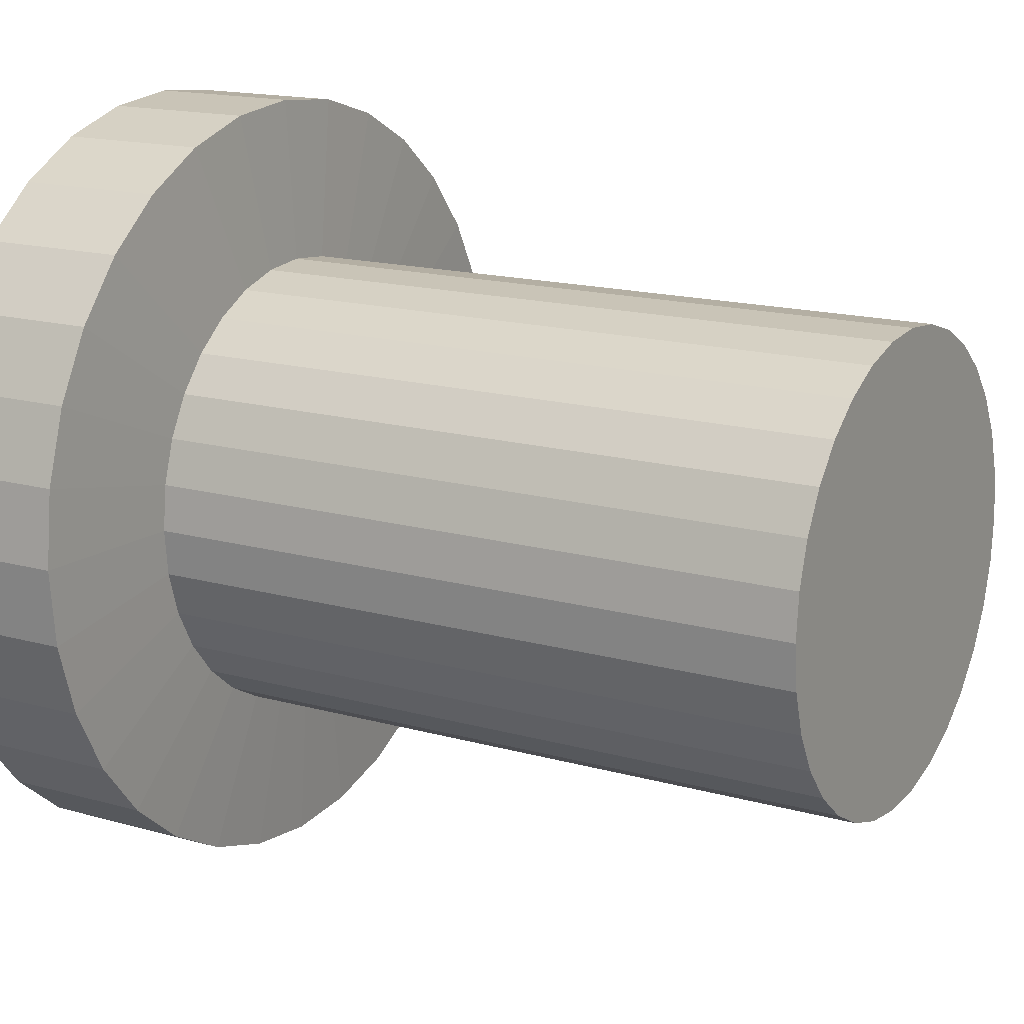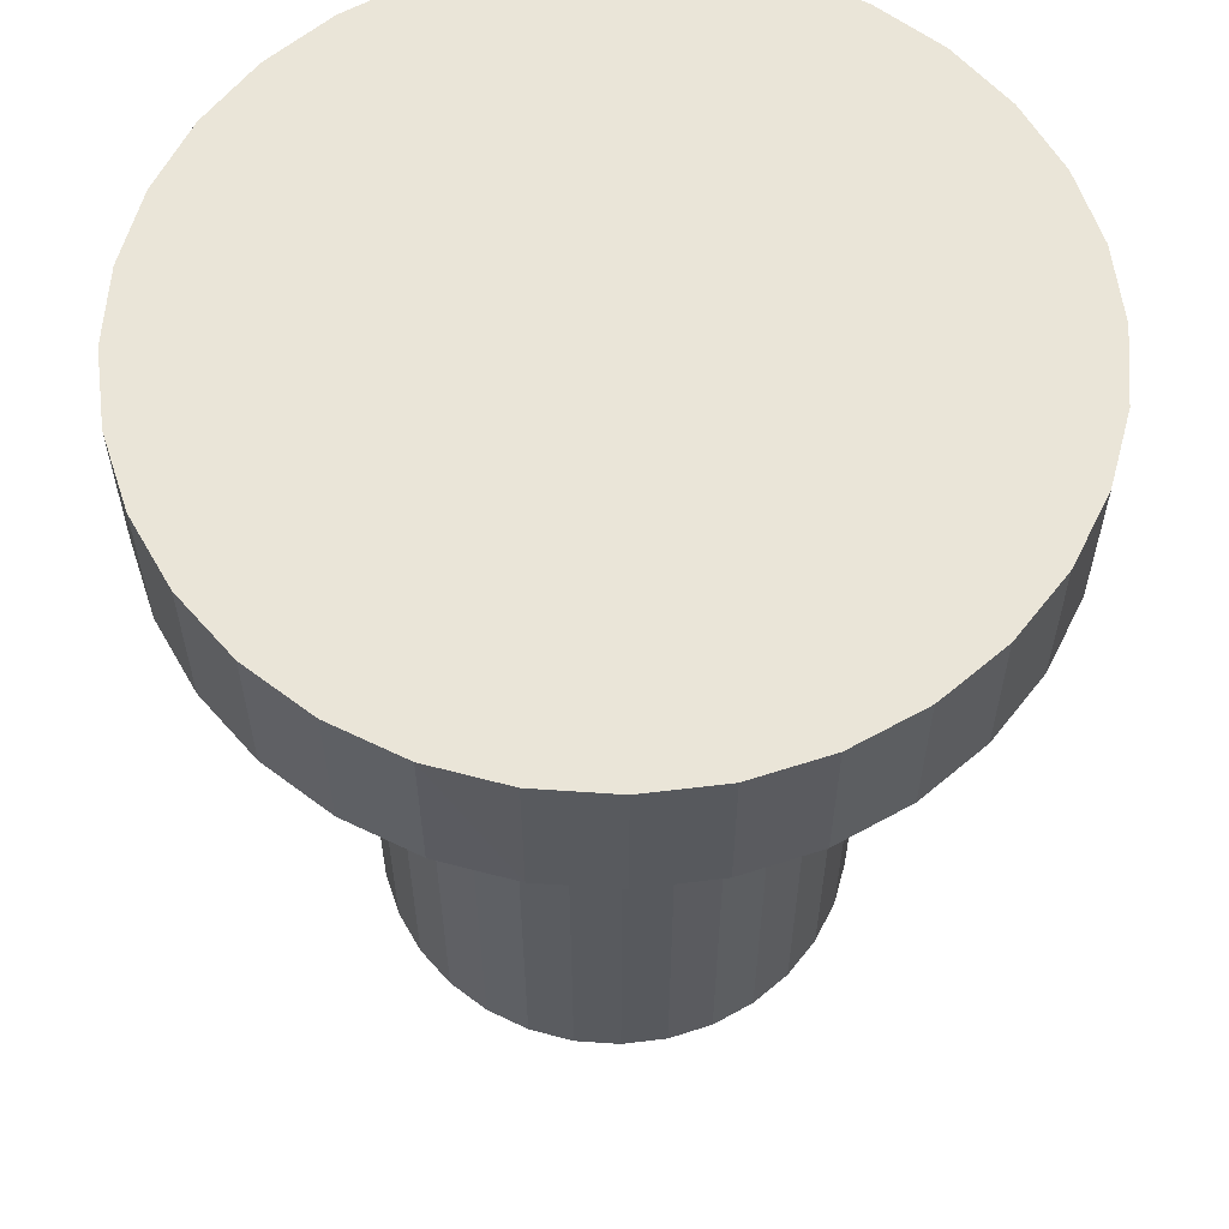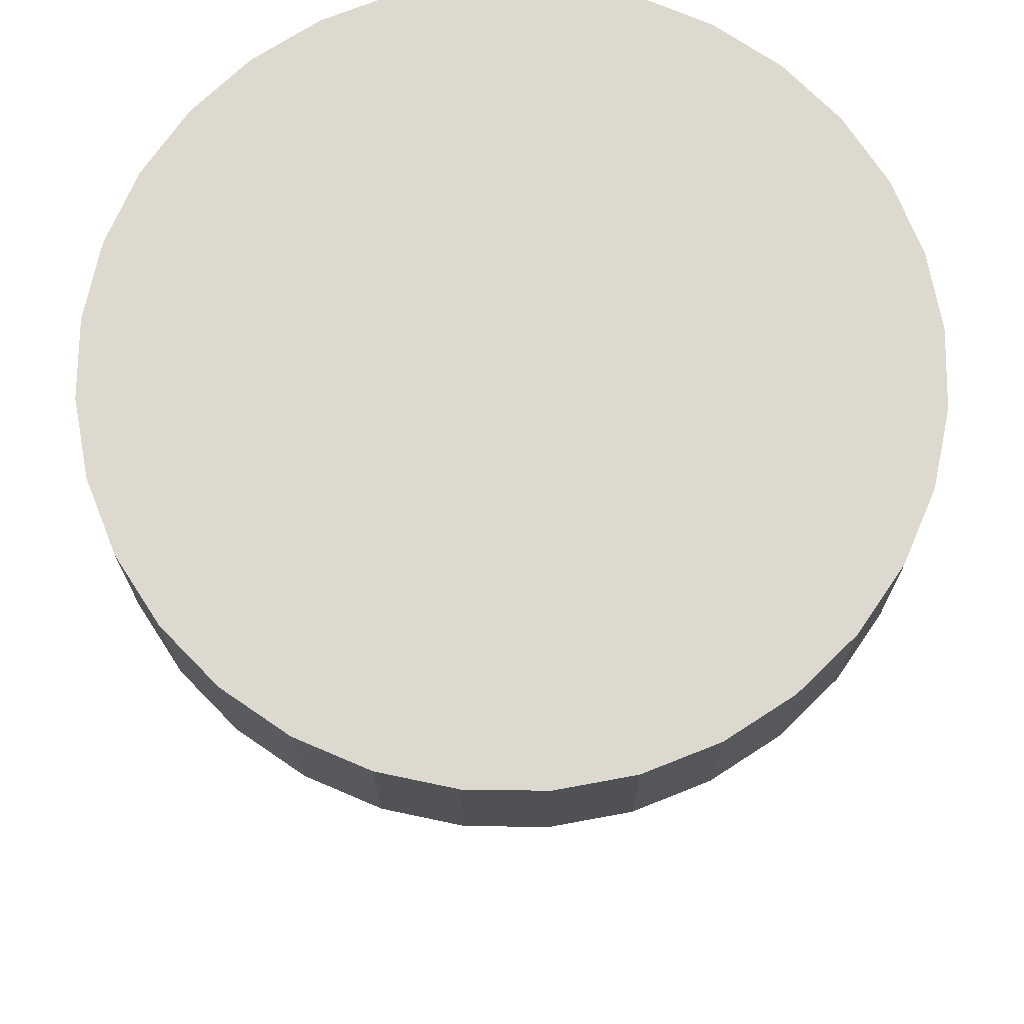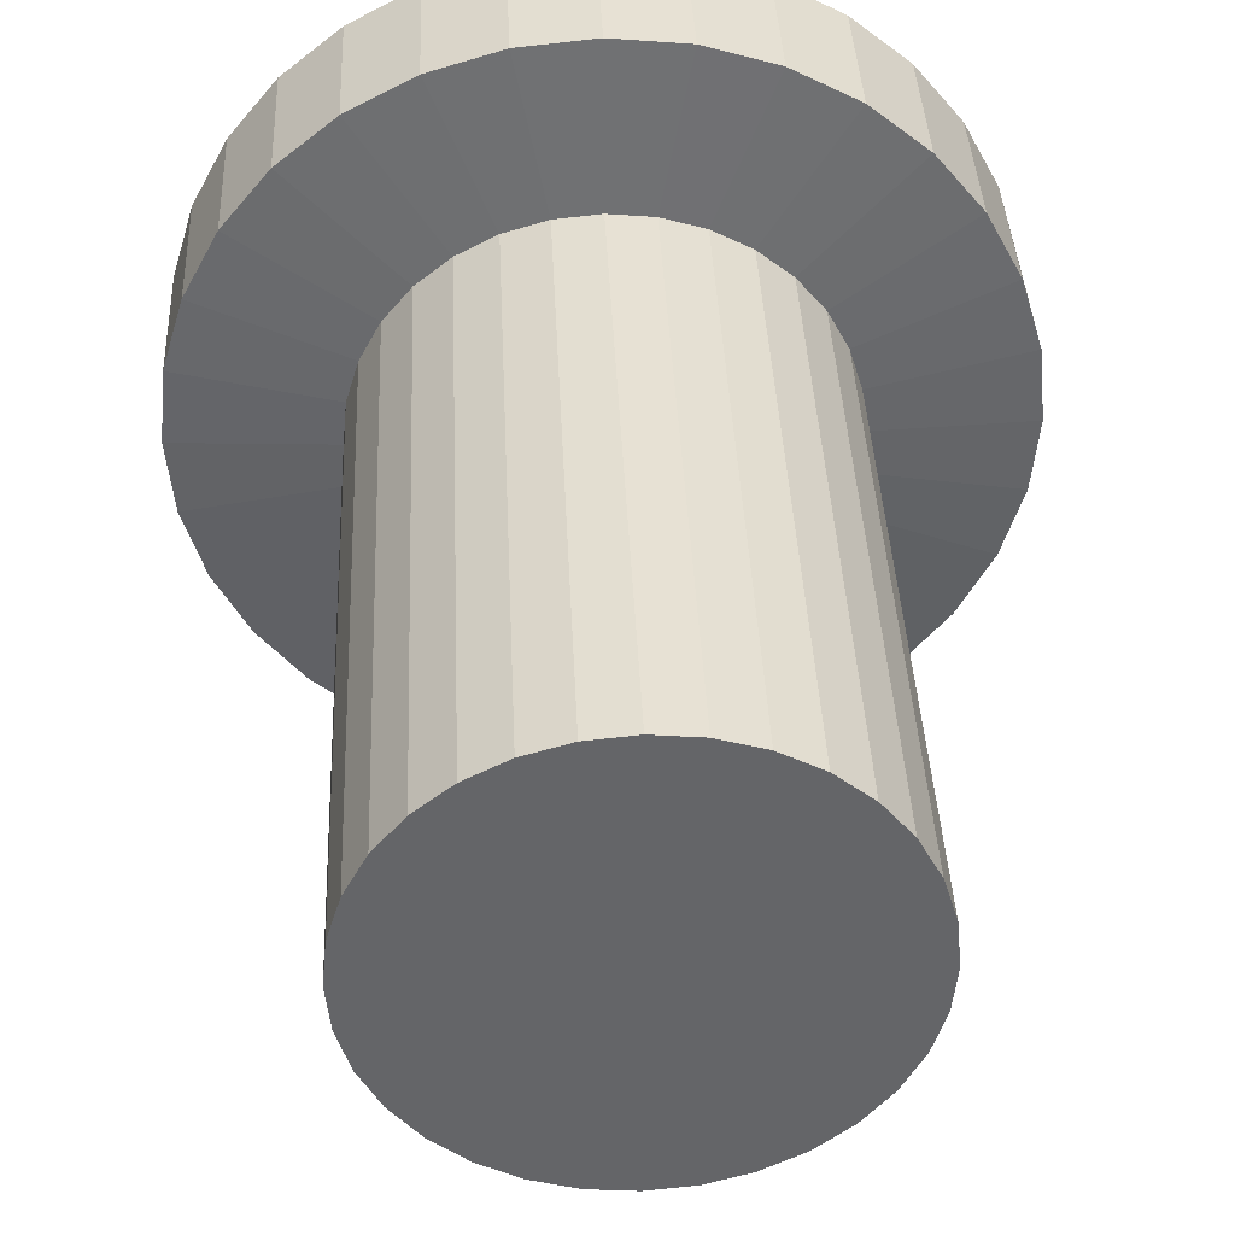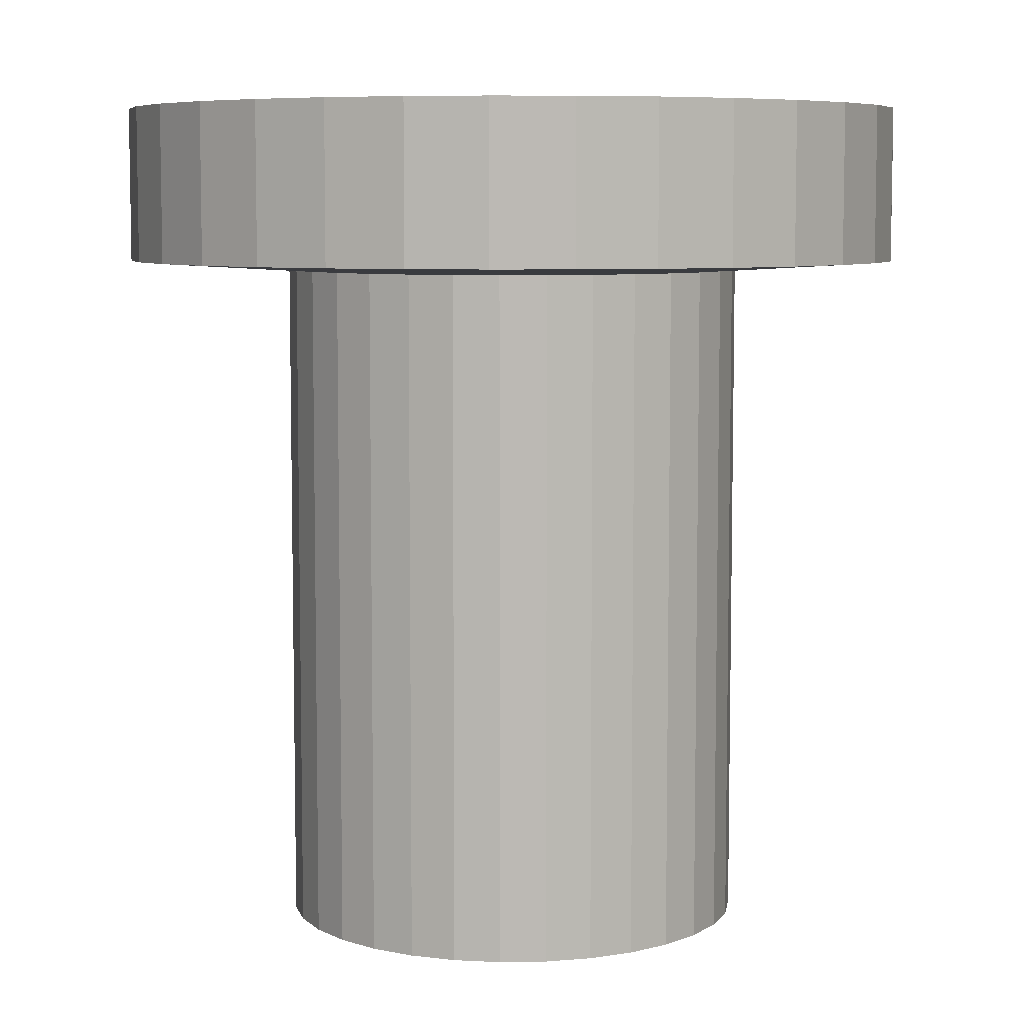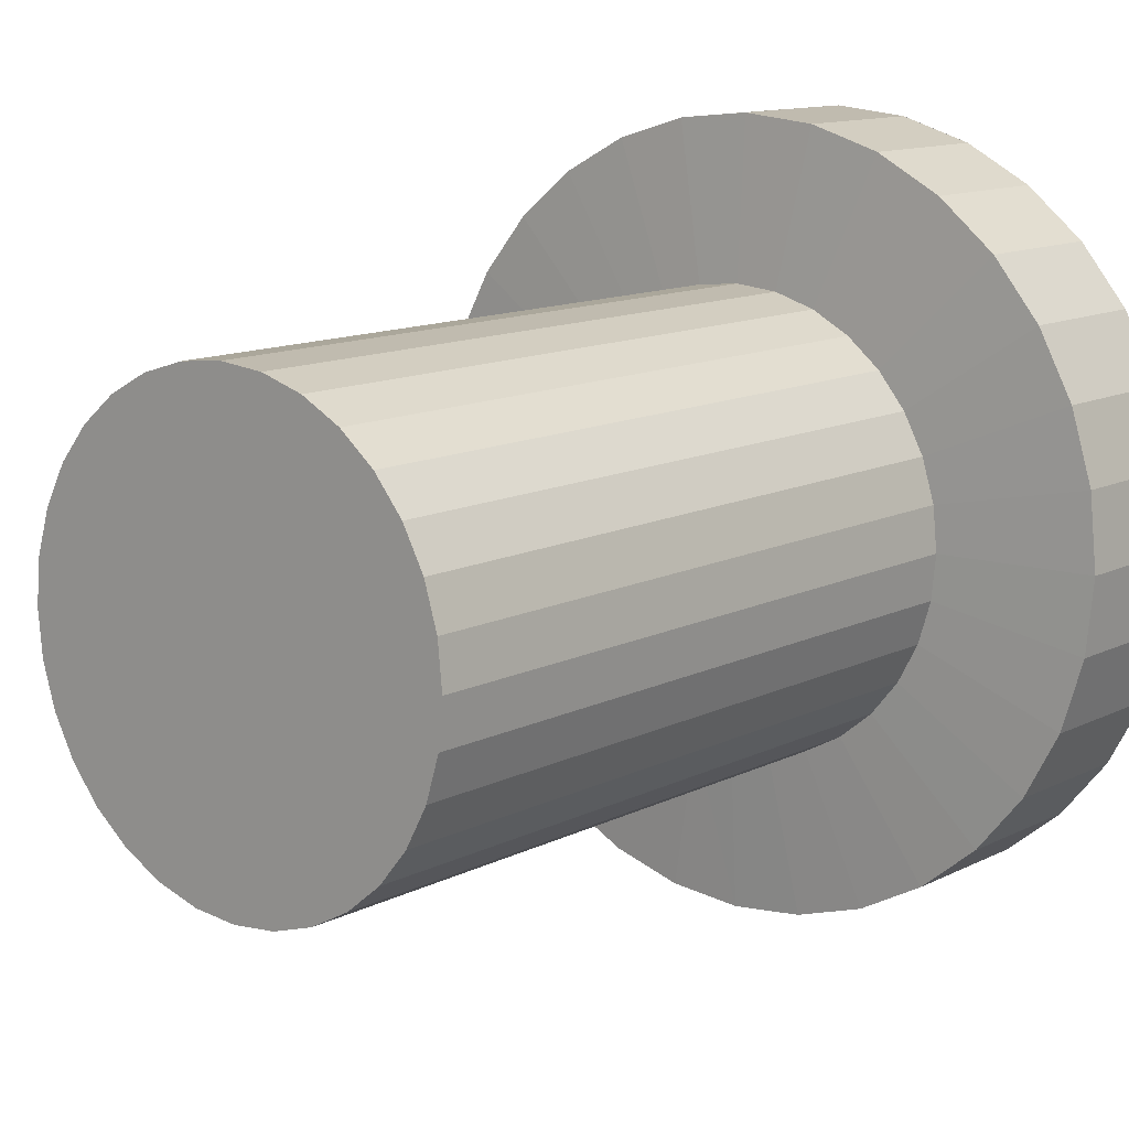
<metadata>
{"format":"obj","ext":"obj","renderer":"f3d","projection":"perspective","resolution":1024,"background":"white","views":[{"elev":15.7,"azim":-59.2,"up":"+Z"},{"elev":59.5,"azim":-147.8,"up":"+Y"},{"elev":71.4,"azim":-139.9,"up":"+Y"},{"elev":38.6,"azim":-2.5,"up":"+Z"},{"elev":7.0,"azim":14.2,"up":"+Y"},{"elev":12.1,"azim":40.0,"up":"+Z"}]}
</metadata>
<code>
o Pipe.122
v 1559 3853 4377
v 1556 3853 4378
v 1554 3853 4378
v 1552 3853 4380
v 1550 3853 4381
v 1548 3853 4383
v 1547 3853 4386
v 1546 3853 4388
v 1546 3853 4391
v 1546 3853 4393
v 1547 3853 4396
v 1548 3853 4398
v 1550 3853 4400
v 1552 3853 4402
v 1554 3853 4403
v 1556 3853 4404
v 1559 3853 4404
v 1562 3853 4404
v 1564 3853 4403
v 1566 3853 4402
v 1568 3853 4400
v 1570 3853 4398
v 1571 3853 4396
v 1572 3853 4393
v 1572 3853 4391
v 1572 3853 4388
v 1571 3853 4386
v 1570 3853 4383
v 1568 3853 4381
v 1566 3853 4380
v 1564 3853 4378
v 1562 3853 4378
v 1556 3853 4378
v 1559 3853 4377
v 1554 3853 4378
v 1552 3853 4380
v 1550 3853 4381
v 1548 3853 4383
v 1547 3853 4386
v 1546 3853 4388
v 1546 3853 4391
v 1546 3853 4393
v 1547 3853 4396
v 1548 3853 4398
v 1550 3853 4400
v 1552 3853 4402
v 1554 3853 4403
v 1556 3853 4404
v 1559 3853 4404
v 1562 3853 4404
v 1564 3853 4403
v 1566 3853 4402
v 1568 3853 4400
v 1570 3853 4398
v 1571 3853 4396
v 1572 3853 4393
v 1572 3853 4391
v 1572 3853 4388
v 1571 3853 4386
v 1570 3853 4383
v 1568 3853 4381
v 1566 3853 4380
v 1564 3853 4378
v 1562 3853 4378
v 1556 3892 4378
v 1559 3892 4377
v 1554 3892 4378
v 1552 3892 4380
v 1550 3892 4381
v 1548 3892 4383
v 1547 3892 4386
v 1546 3892 4388
v 1546 3892 4391
v 1546 3892 4393
v 1547 3892 4396
v 1548 3892 4398
v 1550 3892 4400
v 1552 3892 4402
v 1554 3892 4403
v 1556 3892 4404
v 1559 3892 4404
v 1562 3892 4404
v 1564 3892 4403
v 1566 3892 4402
v 1568 3892 4400
v 1570 3892 4398
v 1571 3892 4396
v 1572 3892 4393
v 1572 3892 4391
v 1572 3892 4388
v 1571 3892 4386
v 1570 3892 4383
v 1568 3892 4381
v 1566 3892 4380
v 1564 3892 4378
v 1562 3892 4378
v 1555 3893 4368
v 1559 3893 4368
v 1550 3893 4370
v 1546 3893 4372
v 1543 3893 4375
v 1540 3893 4378
v 1538 3893 4382
v 1537 3893 4386
v 1536 3893 4391
v 1537 3893 4395
v 1538 3893 4399
v 1540 3893 4403
v 1543 3893 4407
v 1546 3893 4410
v 1550 3893 4412
v 1555 3893 4413
v 1559 3893 4413
v 1563 3893 4413
v 1568 3893 4412
v 1572 3893 4410
v 1575 3893 4407
v 1578 3893 4403
v 1580 3893 4399
v 1581 3893 4395
v 1582 3893 4391
v 1581 3893 4386
v 1580 3893 4382
v 1578 3893 4378
v 1575 3893 4375
v 1572 3893 4372
v 1568 3893 4370
v 1563 3893 4368
v 1555 3902 4368
v 1559 3902 4368
v 1550 3902 4370
v 1546 3902 4372
v 1543 3902 4375
v 1540 3902 4378
v 1538 3902 4382
v 1537 3902 4386
v 1536 3902 4391
v 1537 3902 4395
v 1538 3902 4399
v 1540 3902 4403
v 1543 3902 4407
v 1546 3902 4410
v 1550 3902 4412
v 1555 3902 4413
v 1559 3902 4413
v 1563 3902 4413
v 1568 3902 4412
v 1572 3902 4410
v 1575 3902 4407
v 1578 3902 4403
v 1580 3902 4399
v 1581 3902 4395
v 1582 3902 4391
v 1581 3902 4386
v 1580 3902 4382
v 1578 3902 4378
v 1575 3902 4375
v 1572 3902 4372
v 1568 3902 4370
v 1563 3902 4368
f 19 11 3
f 40 71 39
f 26 59 58
f 13 46 45
f 27 60 59
f 14 47 46
f 1 33 34
f 28 61 60
f 15 48 47
f 2 35 33
f 29 62 61
f 16 49 48
f 3 36 35
f 30 63 62
f 17 50 49
f 4 37 36
f 31 64 63
f 18 51 50
f 5 38 37
f 32 34 64
f 19 52 51
f 6 39 38
f 20 53 52
f 7 40 39
f 21 54 53
f 8 41 40
f 22 55 54
f 9 42 41
f 23 56 55
f 10 43 42
f 24 57 56
f 11 44 43
f 25 58 57
f 12 45 44
f 75 106 74
f 54 85 53
f 41 72 40
f 55 86 54
f 42 73 41
f 56 87 55
f 43 74 42
f 57 88 56
f 44 75 43
f 58 89 57
f 45 76 44
f 59 90 58
f 46 77 45
f 60 91 59
f 47 78 46
f 33 66 34
f 61 92 60
f 48 79 47
f 35 65 33
f 62 93 61
f 49 80 48
f 36 67 35
f 63 94 62
f 50 81 49
f 37 68 36
f 64 95 63
f 51 82 50
f 38 69 37
f 34 96 64
f 52 83 51
f 39 70 38
f 53 84 52
f 114 145 113
f 89 120 88
f 75 108 107
f 90 121 89
f 76 109 108
f 91 122 90
f 77 110 109
f 92 123 91
f 78 111 110
f 65 98 66
f 93 124 92
f 79 112 111
f 65 99 97
f 94 125 93
f 81 112 80
f 67 100 99
f 95 126 94
f 82 113 81
f 69 100 68
f 95 128 127
f 82 115 114
f 70 101 69
f 66 128 96
f 84 115 83
f 70 103 102
f 85 116 84
f 71 104 103
f 86 117 85
f 72 105 104
f 87 118 86
f 73 106 105
f 88 119 87
f 145 153 130
f 101 132 100
f 128 159 127
f 115 146 114
f 102 133 101
f 98 160 128
f 116 147 115
f 103 134 102
f 117 148 116
f 104 135 103
f 118 149 117
f 105 136 104
f 119 150 118
f 106 137 105
f 120 151 119
f 107 138 106
f 121 152 120
f 108 139 107
f 122 153 121
f 109 140 108
f 123 154 122
f 110 141 109
f 124 155 123
f 111 142 110
f 97 130 98
f 125 156 124
f 112 143 111
f 99 129 97
f 126 157 125
f 113 144 112
f 100 131 99
f 127 158 126
f 3 2 1
f 1 32 31
f 31 30 29
f 29 28 27
f 27 26 25
f 25 24 23
f 23 22 21
f 21 20 19
f 19 18 17
f 17 16 15
f 15 14 13
f 13 12 11
f 11 10 9
f 9 8 7
f 7 6 5
f 5 4 3
f 3 1 31
f 31 29 27
f 27 25 23
f 23 21 19
f 19 17 15
f 15 13 11
f 11 9 7
f 7 5 3
f 3 31 27
f 27 23 19
f 19 15 11
f 11 7 3
f 3 27 19
f 40 72 71
f 26 27 59
f 13 14 46
f 27 28 60
f 14 15 47
f 1 2 33
f 28 29 61
f 15 16 48
f 2 3 35
f 29 30 62
f 16 17 49
f 3 4 36
f 30 31 63
f 17 18 50
f 4 5 37
f 31 32 64
f 18 19 51
f 5 6 38
f 32 1 34
f 19 20 52
f 6 7 39
f 20 21 53
f 7 8 40
f 21 22 54
f 8 9 41
f 22 23 55
f 9 10 42
f 23 24 56
f 10 11 43
f 24 25 57
f 11 12 44
f 25 26 58
f 12 13 45
f 75 107 106
f 54 86 85
f 41 73 72
f 55 87 86
f 42 74 73
f 56 88 87
f 43 75 74
f 57 89 88
f 44 76 75
f 58 90 89
f 45 77 76
f 59 91 90
f 46 78 77
f 60 92 91
f 47 79 78
f 33 65 66
f 61 93 92
f 48 80 79
f 35 67 65
f 62 94 93
f 49 81 80
f 36 68 67
f 63 95 94
f 50 82 81
f 37 69 68
f 64 96 95
f 51 83 82
f 38 70 69
f 34 66 96
f 52 84 83
f 39 71 70
f 53 85 84
f 114 146 145
f 89 121 120
f 75 76 108
f 90 122 121
f 76 77 109
f 91 123 122
f 77 78 110
f 92 124 123
f 78 79 111
f 65 97 98
f 93 125 124
f 79 80 112
f 65 67 99
f 94 126 125
f 81 113 112
f 67 68 100
f 95 127 126
f 82 114 113
f 69 101 100
f 95 96 128
f 82 83 115
f 70 102 101
f 66 98 128
f 84 116 115
f 70 71 103
f 85 117 116
f 71 72 104
f 86 118 117
f 72 73 105
f 87 119 118
f 73 74 106
f 88 120 119
f 130 129 131
f 131 132 133
f 133 134 135
f 135 136 137
f 137 138 139
f 139 140 141
f 141 142 143
f 143 144 145
f 145 146 147
f 147 148 149
f 149 150 151
f 151 152 153
f 153 154 155
f 155 156 157
f 157 158 159
f 159 160 130
f 130 131 133
f 133 135 137
f 137 139 141
f 141 143 145
f 145 147 149
f 149 151 153
f 153 155 157
f 157 159 130
f 130 133 137
f 137 141 145
f 145 149 153
f 153 157 130
f 130 137 145
f 101 133 132
f 128 160 159
f 115 147 146
f 102 134 133
f 98 130 160
f 116 148 147
f 103 135 134
f 117 149 148
f 104 136 135
f 118 150 149
f 105 137 136
f 119 151 150
f 106 138 137
f 120 152 151
f 107 139 138
f 121 153 152
f 108 140 139
f 122 154 153
f 109 141 140
f 123 155 154
f 110 142 141
f 124 156 155
f 111 143 142
f 97 129 130
f 125 157 156
f 112 144 143
f 99 131 129
f 126 158 157
f 113 145 144
f 100 132 131
f 127 159 158

</code>
